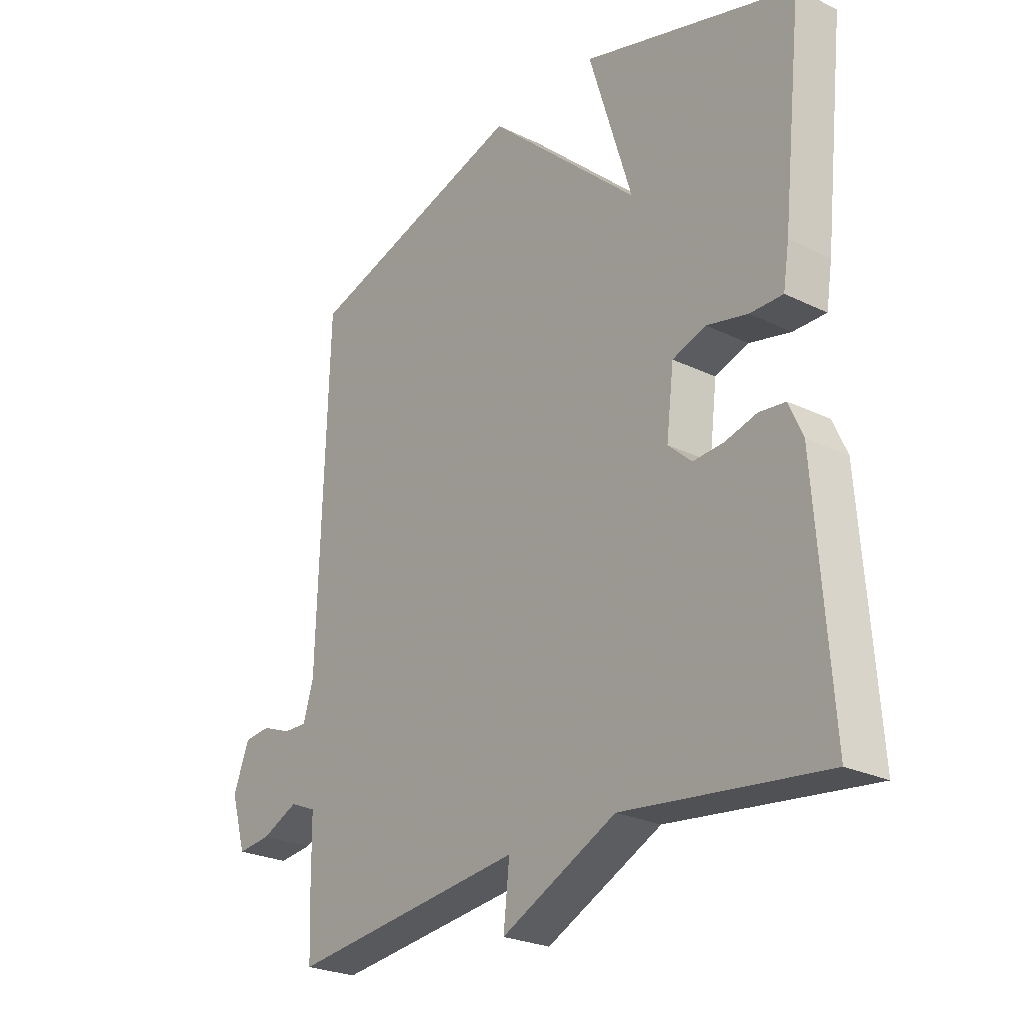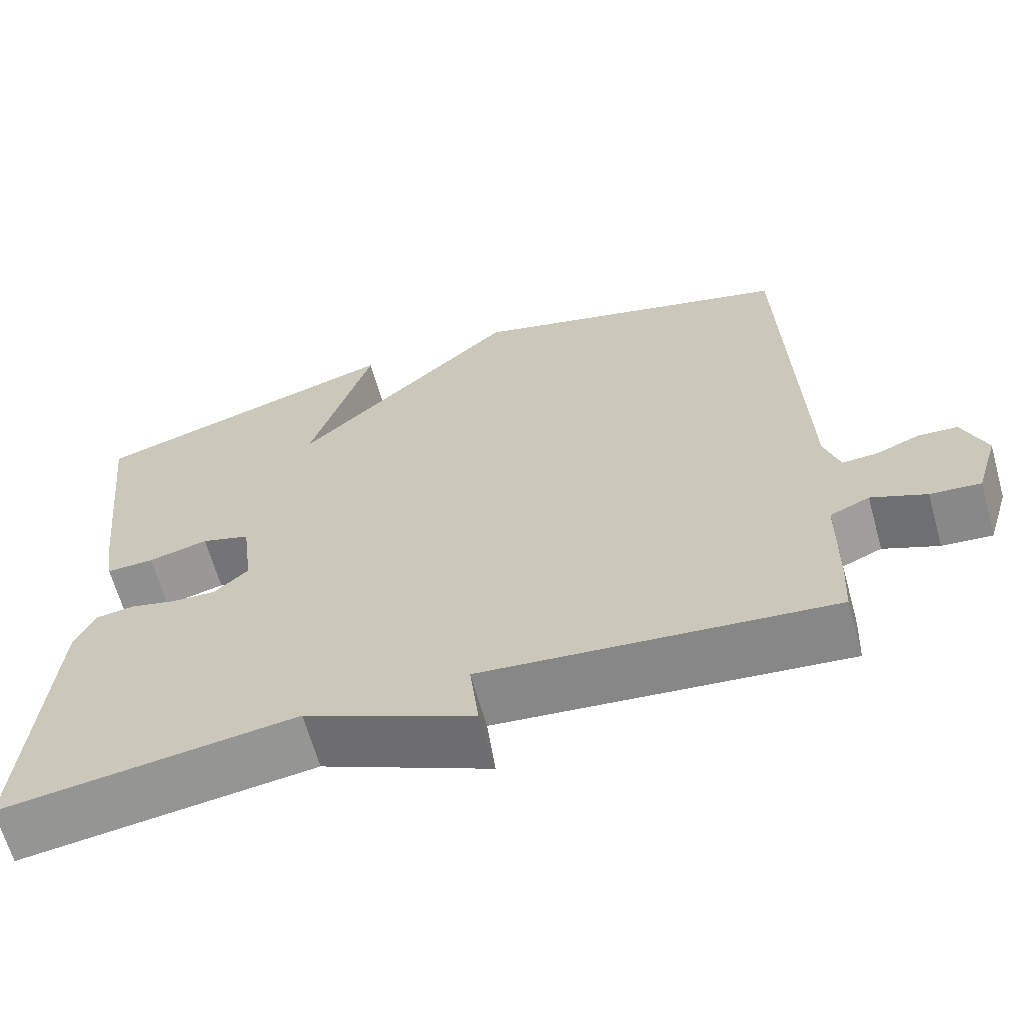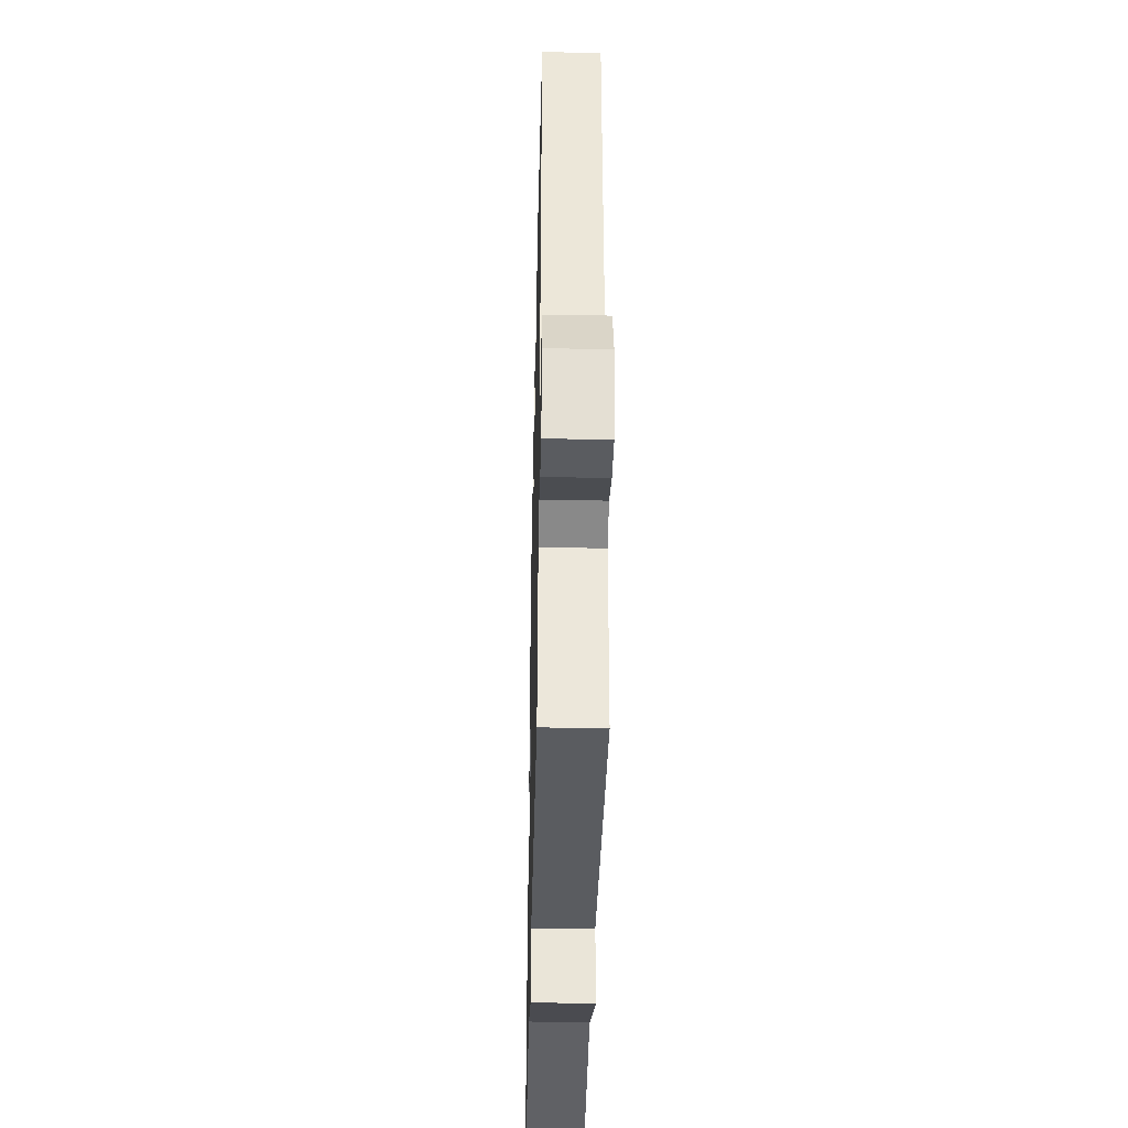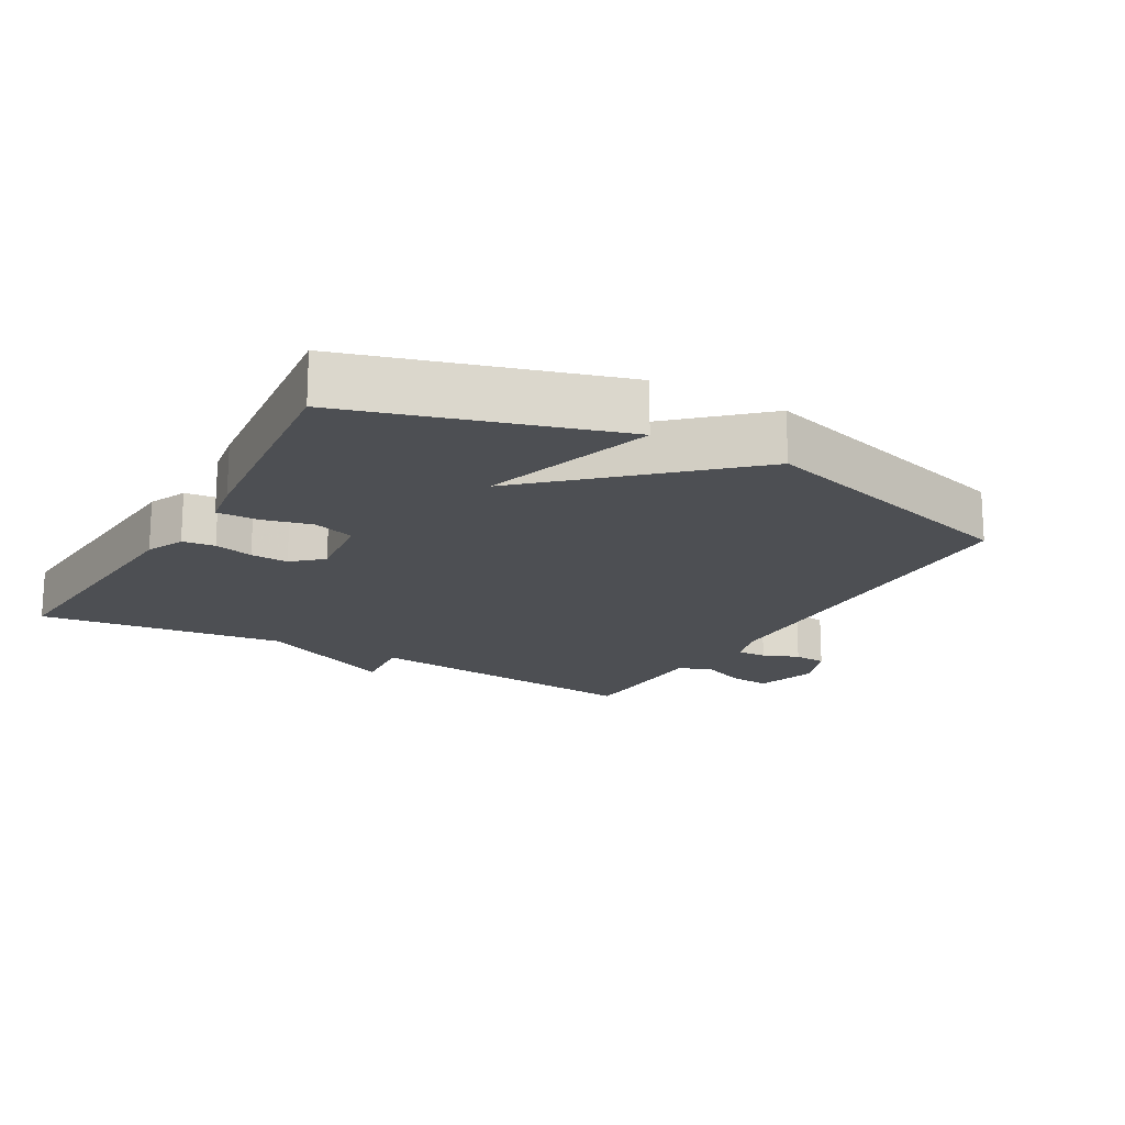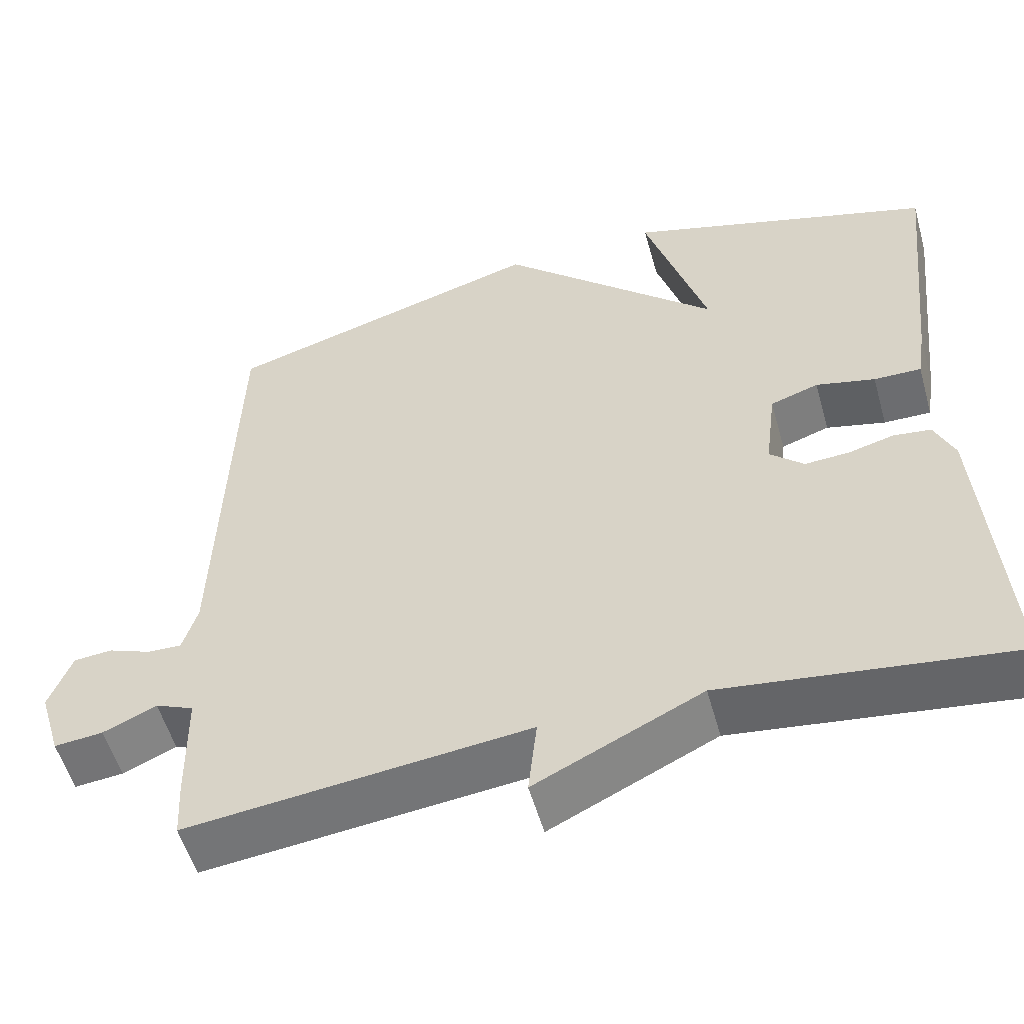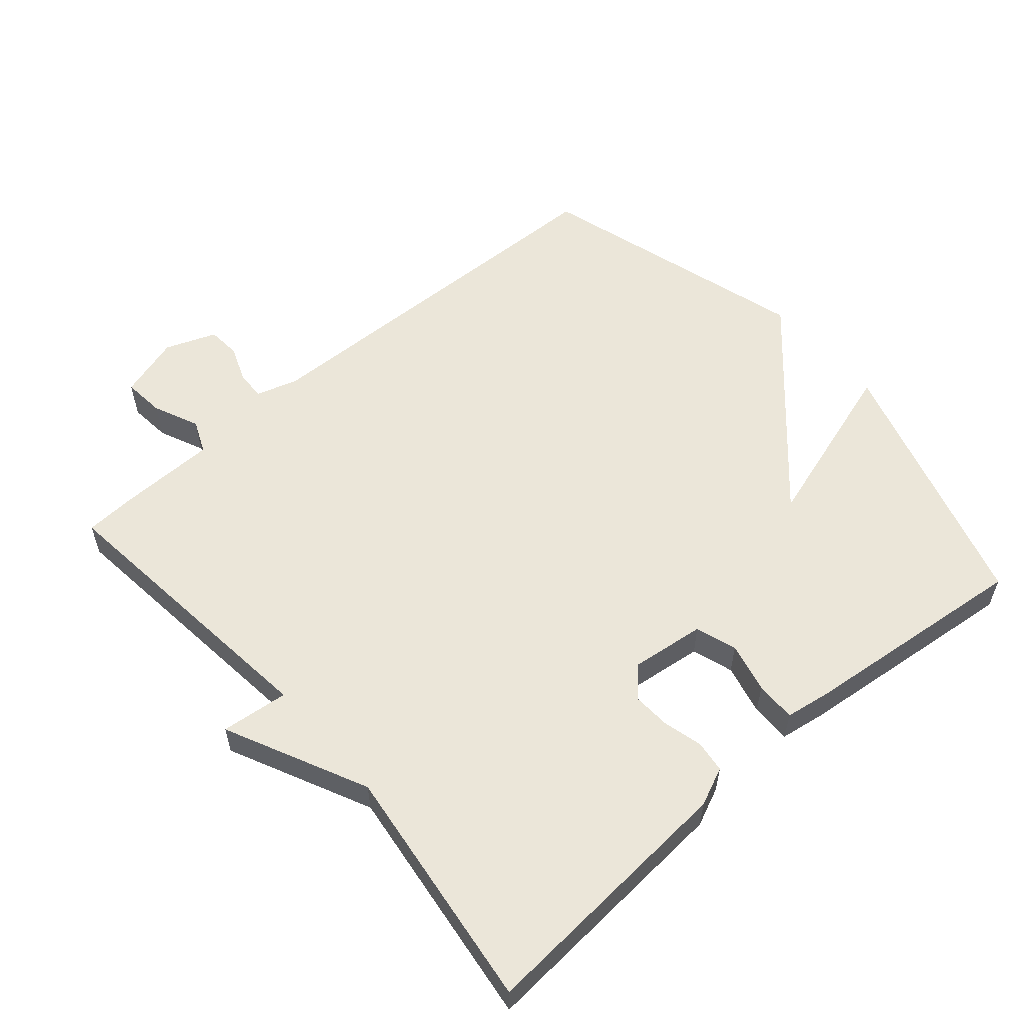
<metadata>
{"format":"obj","ext":"obj","renderer":"f3d","projection":"perspective","resolution":1024,"background":"white","views":[{"elev":-25.5,"azim":-127.9,"up":"+Z"},{"elev":-65.0,"azim":15.6,"up":"+Z"},{"elev":-39.8,"azim":88.7,"up":"+Z"},{"elev":-17.5,"azim":-29.8,"up":"+Y"},{"elev":-54.4,"azim":-164.3,"up":"+Z"},{"elev":56.9,"azim":-131.0,"up":"+Y"}]}
</metadata>
<code>
v -0.5 0.07 0.5
v -0.109 0.07 0.618
v -0.188 0.07 0.361
v 0.091 0.07 0.618
v 0.5 0.07 0.5
v 0.518 0.07 -0.083
v 0.537 0.07 -0.145
v 0.581 0.07 -0.143
v 0.635 0.07 -0.122
v 0.684 0.07 -0.126
v 0.713 0.07 -0.201
v 0.685 0.07 -0.294
v 0.623 0.07 -0.288
v 0.555 0.07 -0.258
v 0.506 0.07 -0.279
v 0.504 0.07 -0.425
v 0.5 0.07 -0.5
v 0.067 0.07 -0.453
v 0.078 0.07 -0.553
v -0.133 0.07 -0.453
v -0.5 0.07 -0.5
v -0.472 0.07 -0.104
v -0.447 0.07 -0.047
v -0.399 0.07 -0.041
v -0.341 0.07 -0.056
v -0.285 0.07 -0.059
v -0.242 0.07 -0.02
v -0.256 0.07 0.091
v -0.317 0.07 0.111
v -0.392 0.07 0.093
v -0.452 0.07 0.092
v -0.463 0.07 0.161
v -0.5 0 0.5
v -0.109 0 0.618
v -0.188 0 0.361
v 0.091 0 0.618
v 0.5 0 0.5
v 0.518 0 -0.083
v 0.537 0 -0.145
v 0.581 0 -0.143
v 0.635 0 -0.122
v 0.684 0 -0.126
v 0.713 0 -0.201
v 0.685 0 -0.294
v 0.623 0 -0.288
v 0.555 0 -0.258
v 0.506 0 -0.279
v 0.504 0 -0.425
v 0.5 0 -0.5
v 0.067 0 -0.453
v 0.078 0 -0.553
v -0.133 0 -0.453
v -0.5 0 -0.5
v -0.472 0 -0.104
v -0.447 0 -0.047
v -0.399 0 -0.041
v -0.341 0 -0.056
v -0.285 0 -0.059
v -0.242 0 -0.02
v -0.256 0 0.091
v -0.317 0 0.111
v -0.392 0 0.093
v -0.452 0 0.092
v -0.463 0 0.161
f 1 2 3
f 32 1 3
f 31 32 3
f 30 31 3
f 29 30 3
f 4 5 6
f 3 4 6
f 29 3 6
f 28 29 6
f 27 28 6 7
f 26 27 7
f 25 26 7
f 23 24 25
f 22 23 25
f 21 22 25
f 20 21 25
f 18 19 20 25
f 17 18 25
f 16 17 25
f 15 16 25
f 14 15 25 7
f 12 13 14
f 11 12 14
f 10 11 14
f 9 10 14
f 8 9 14
f 7 8 14
f 35 34 33
f 35 33 64
f 35 64 63
f 35 63 62
f 35 62 61
f 38 37 36
f 38 36 35
f 38 35 61
f 38 61 60
f 39 38 60 59
f 39 59 58
f 39 58 57
f 57 56 55
f 57 55 54
f 57 54 53
f 57 53 52
f 57 52 51 50
f 57 50 49
f 57 49 48
f 57 48 47
f 39 57 47 46
f 46 45 44
f 46 44 43
f 46 43 42
f 46 42 41
f 46 41 40
f 46 40 39
f 1 33 34 2
f 2 34 35 3
f 3 35 36 4
f 4 36 37 5
f 5 37 38 6
f 6 38 39 7
f 7 39 40 8
f 8 40 41 9
f 9 41 42 10
f 10 42 43 11
f 11 43 44 12
f 12 44 45 13
f 13 45 46 14
f 14 46 47 15
f 15 47 48 16
f 16 48 49 17
f 17 49 50 18
f 18 50 51 19
f 19 51 52 20
f 20 52 53 21
f 21 53 54 22
f 22 54 55 23
f 23 55 56 24
f 24 56 57 25
f 25 57 58 26
f 26 58 59 27
f 27 59 60 28
f 28 60 61 29
f 29 61 62 30
f 30 62 63 31
f 31 63 64 32
f 32 64 33 1

</code>
